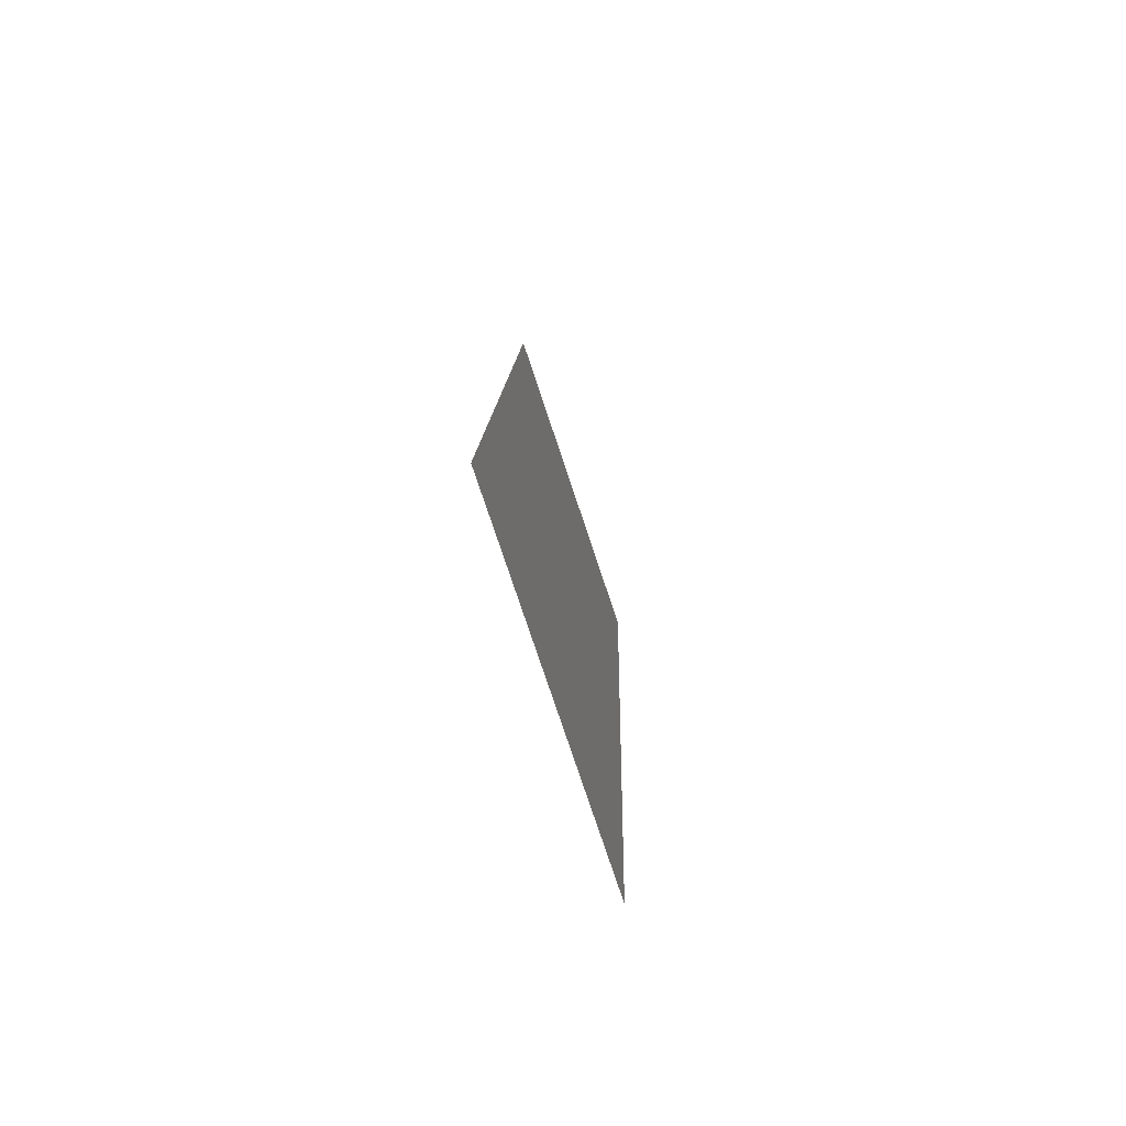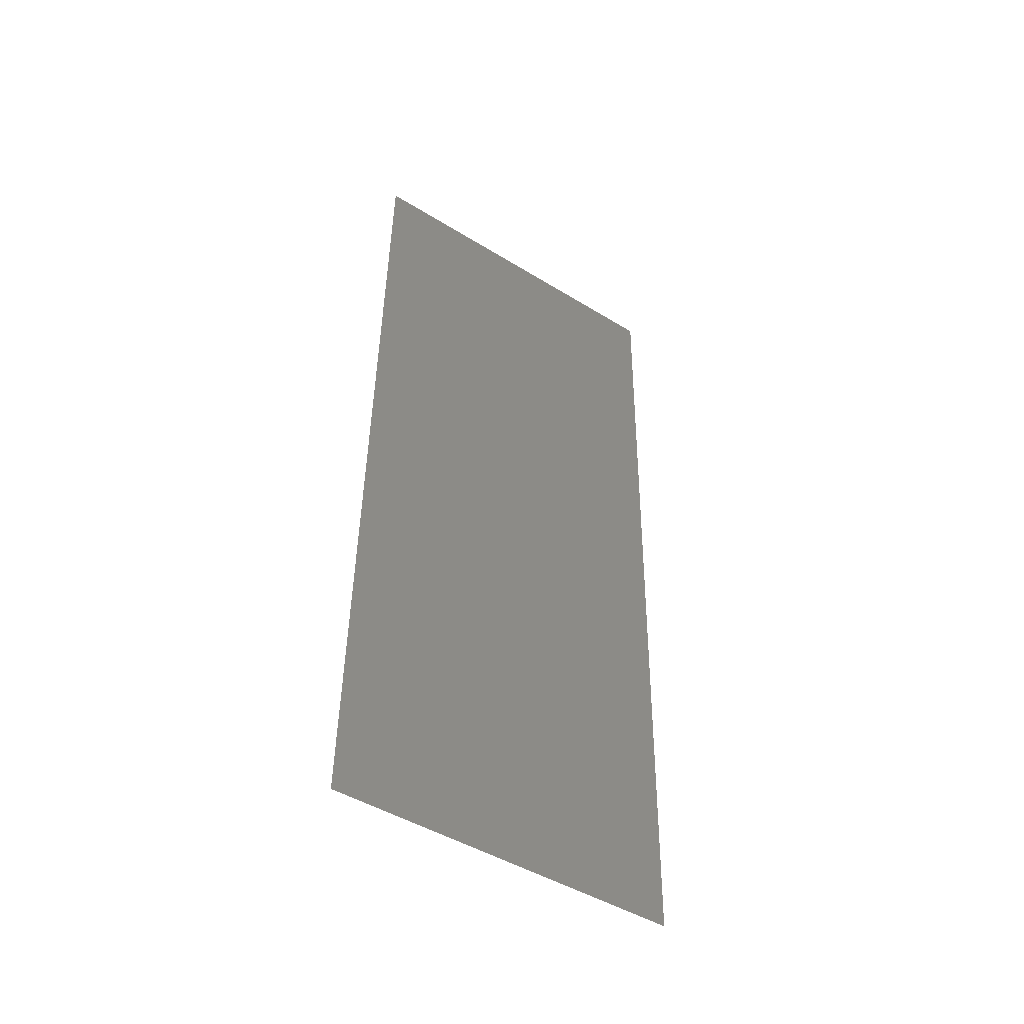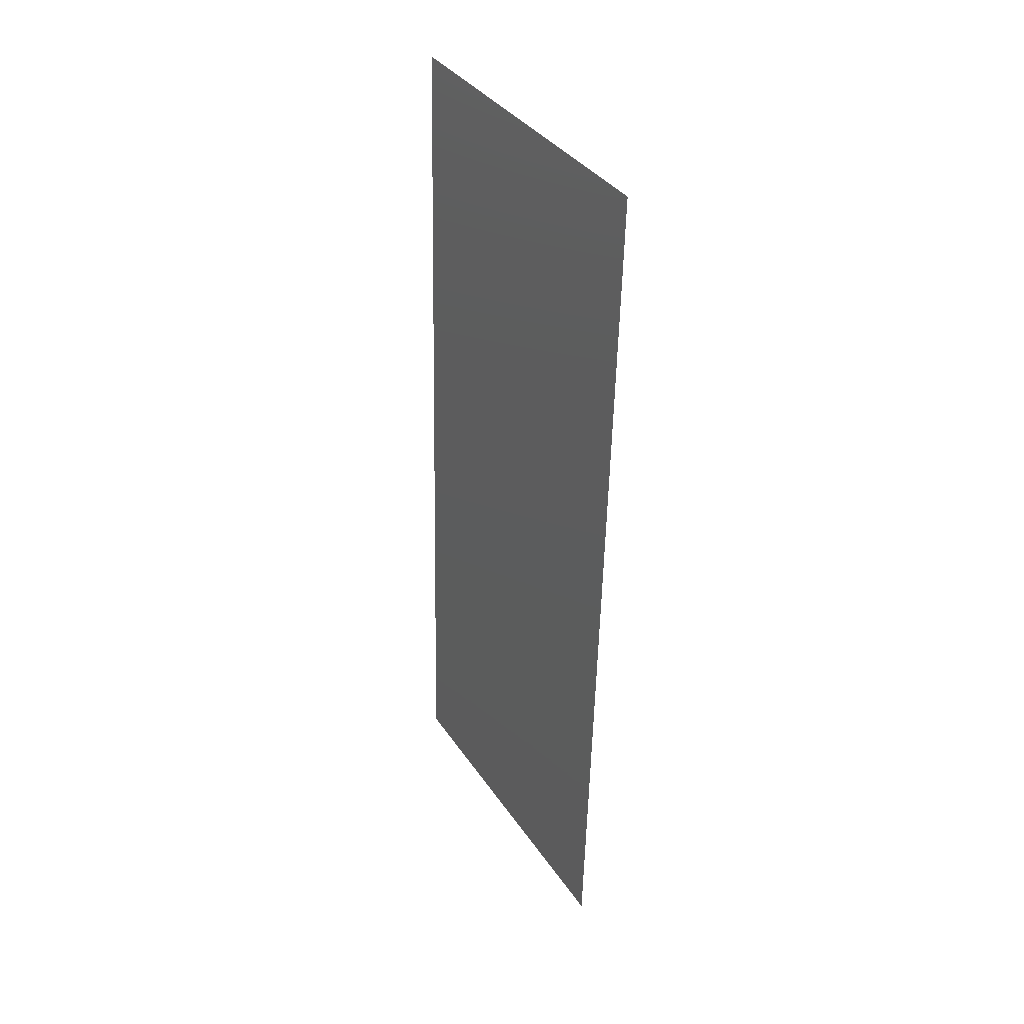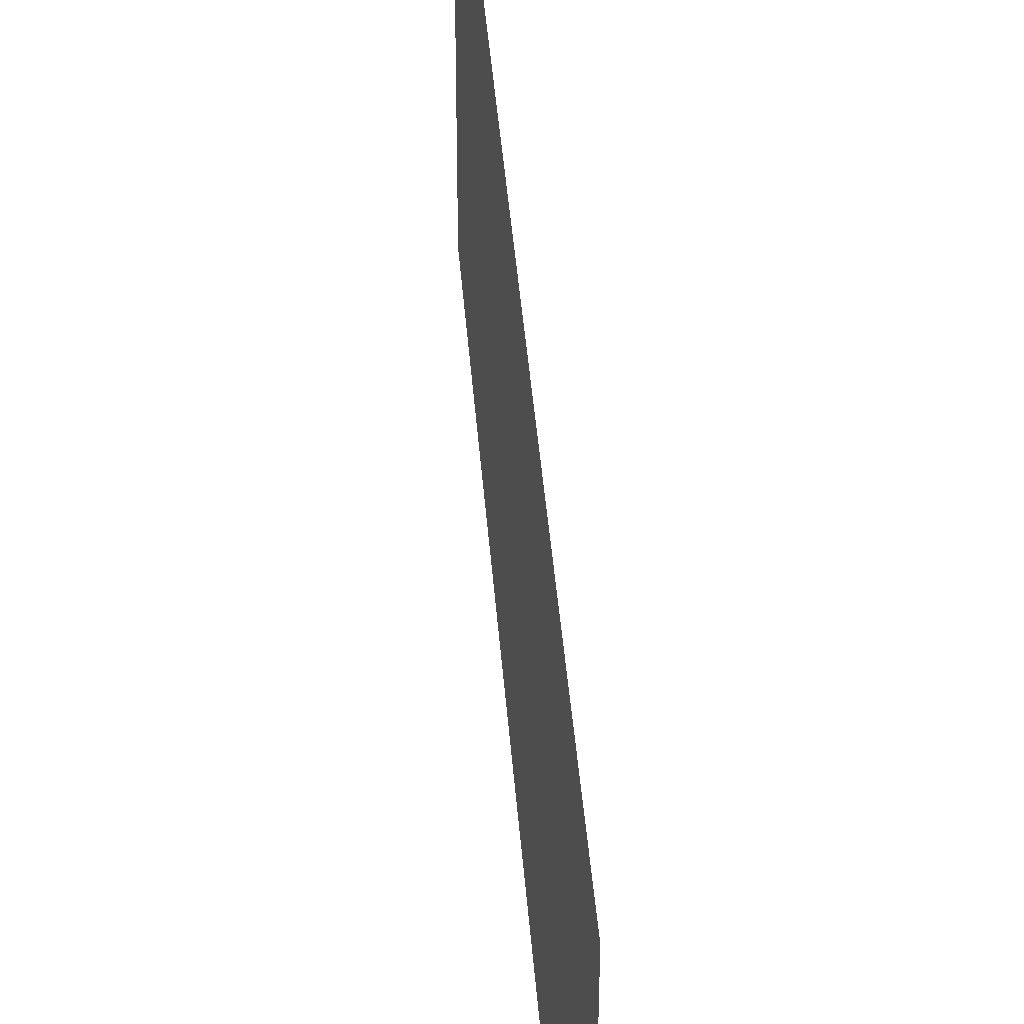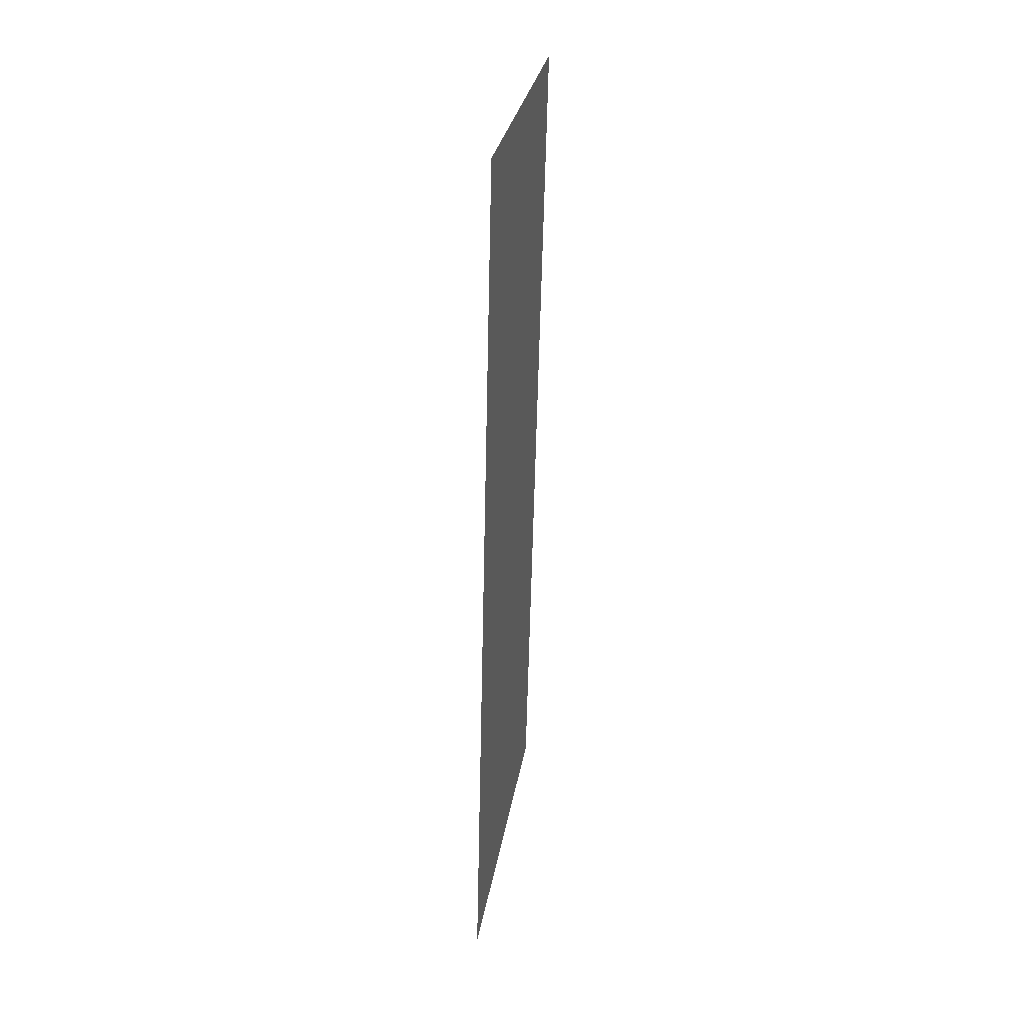
<metadata>
{"format":"stl","ext":"stl","renderer":"f3d","projection":"perspective","resolution":1024,"background":"white","views":[{"elev":-78.2,"azim":-161.5,"up":"+Y"},{"elev":-46.9,"azim":-124.9,"up":"+Y"},{"elev":36.4,"azim":150.3,"up":"+Y"},{"elev":42.3,"azim":-3.0,"up":"+Z"},{"elev":28.7,"azim":-171.0,"up":"+Y"}]}
</metadata>
<code>
# stl→obj: 21 verts, 26 faces
v 0.007063 0.03952 0
v 0.00718 0.03458 0.01144
v 0.007297 0.02964 0
v 0.007766 0.00988 0.02
v 0.007649 0.01482 0.008558
v 0.007531 0.01976 0.02
v 0.007414 0.0247 0.01
v 0.007297 0.02964 0.02
v 0.006983 0.04288 0.007336
v 0.007846 0.006514 0.01266
v 0.007531 0.01976 0
v 0.007766 0.00988 0
v 0.007063 0.03952 0.02
v 0.006828 0.0494 0
v 0.008 0 0.02
v 0.006828 0.0494 0.01
v 0.008 0 0.01
v 0.006965 0.04363 0.0142
v 0.007863 0.005768 0.005803
v 0.008 0 0
v 0.006828 0.0494 0.02
f 1 2 3
f 4 5 6
f 5 7 6
f 6 7 8
f 2 7 3
f 1 9 2
f 4 10 5
f 8 7 2
f 11 7 5
f 3 7 11
f 11 5 12
f 8 2 13
f 14 9 1
f 15 10 4
f 16 9 14
f 17 10 15
f 2 18 13
f 5 19 12
f 20 19 17
f 21 18 16
f 13 18 21
f 12 19 20
f 9 18 2
f 10 19 5
f 17 19 10
f 16 18 9

</code>
